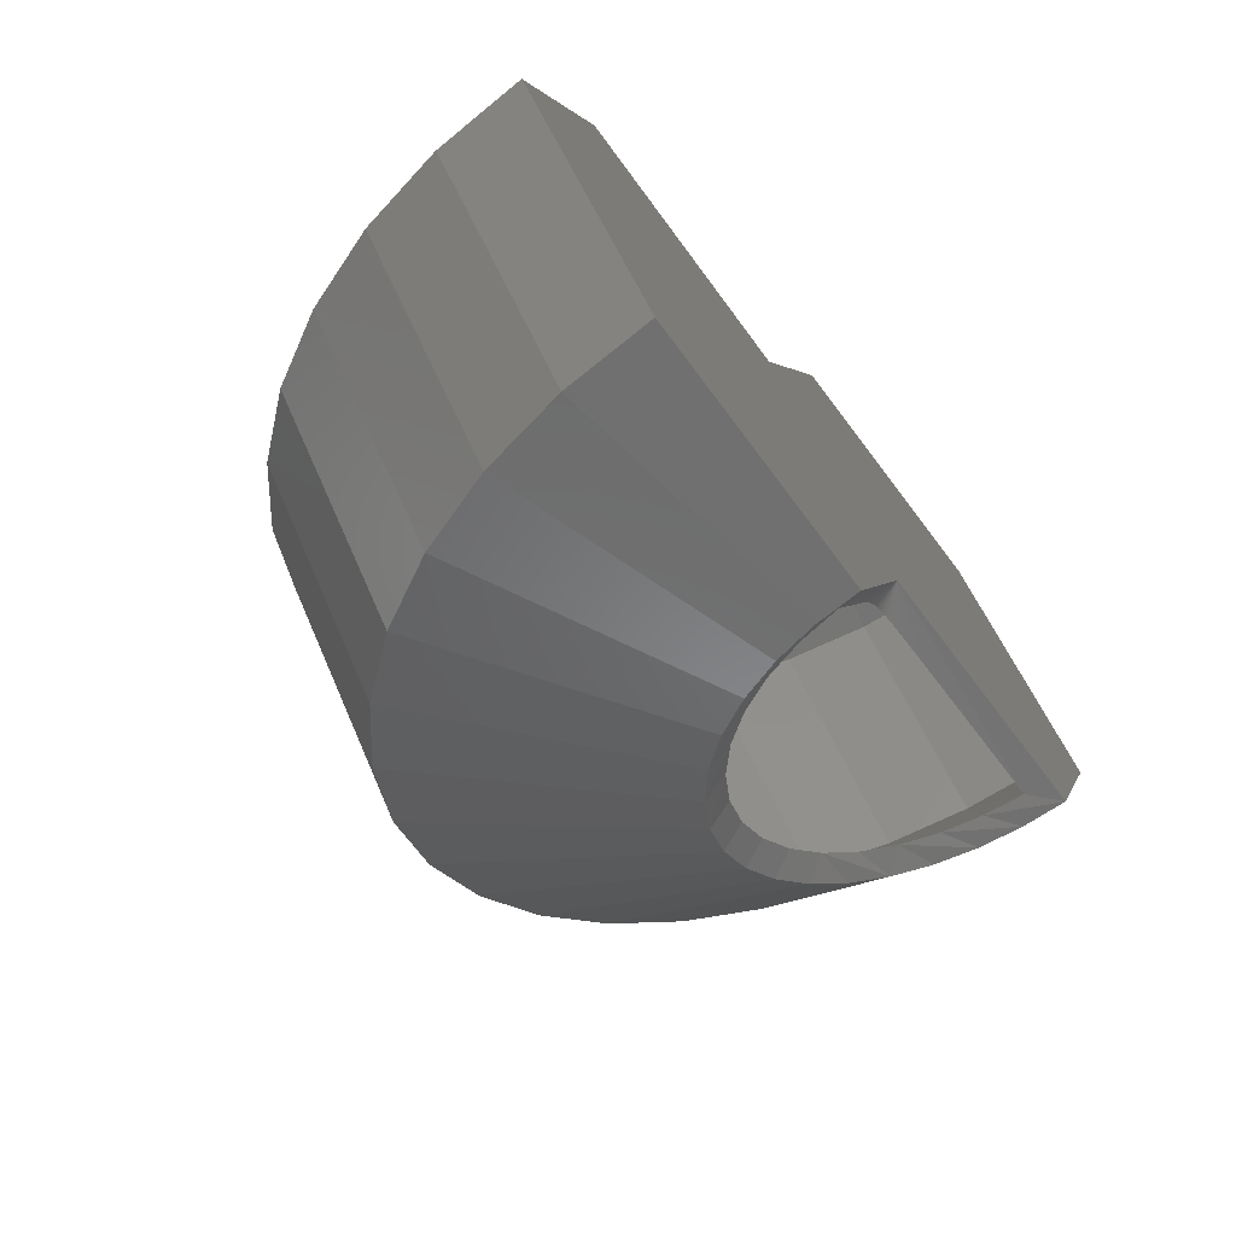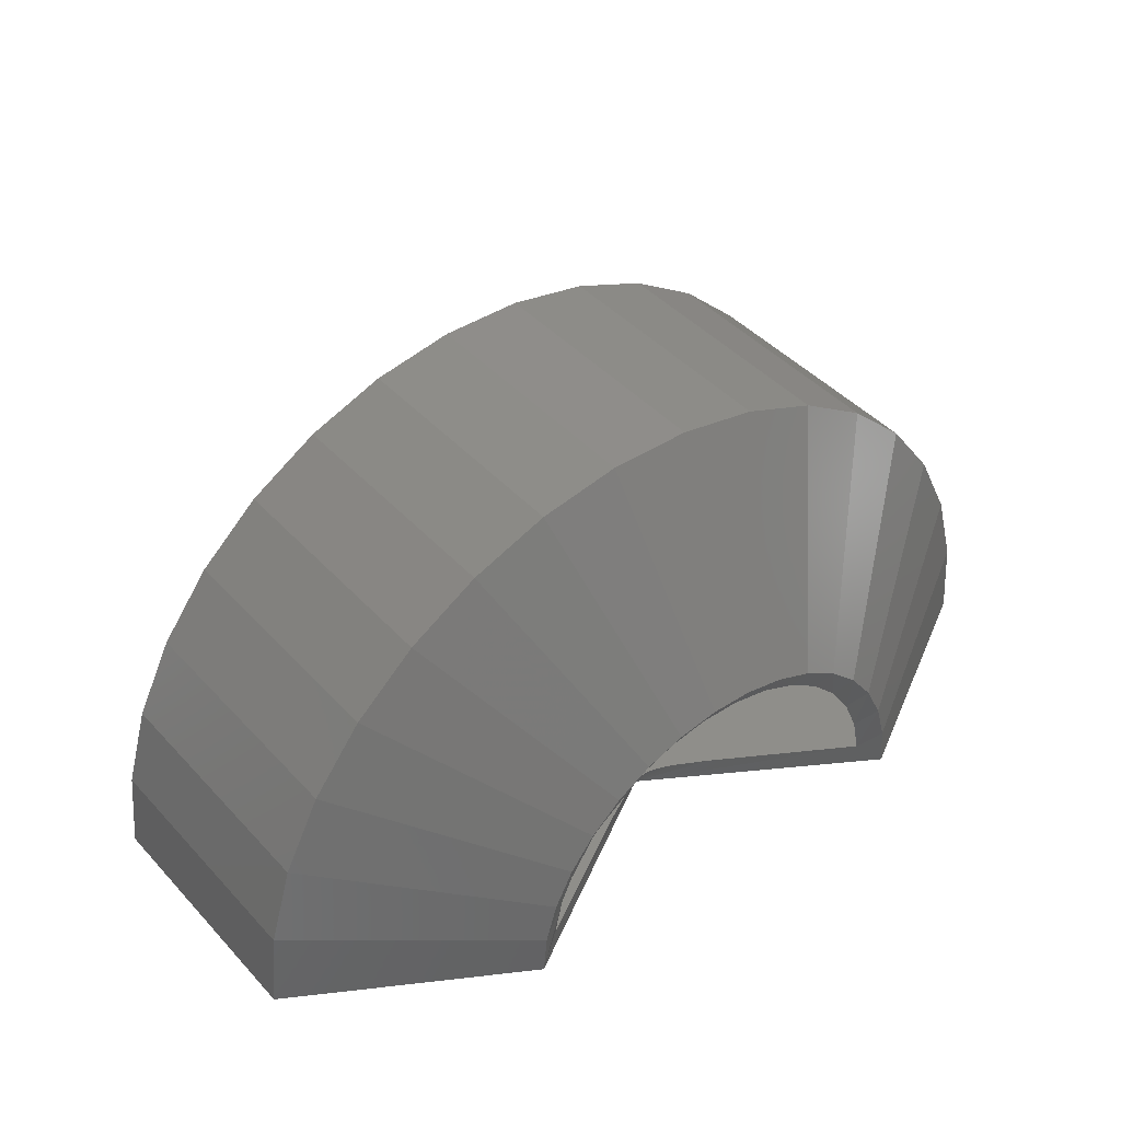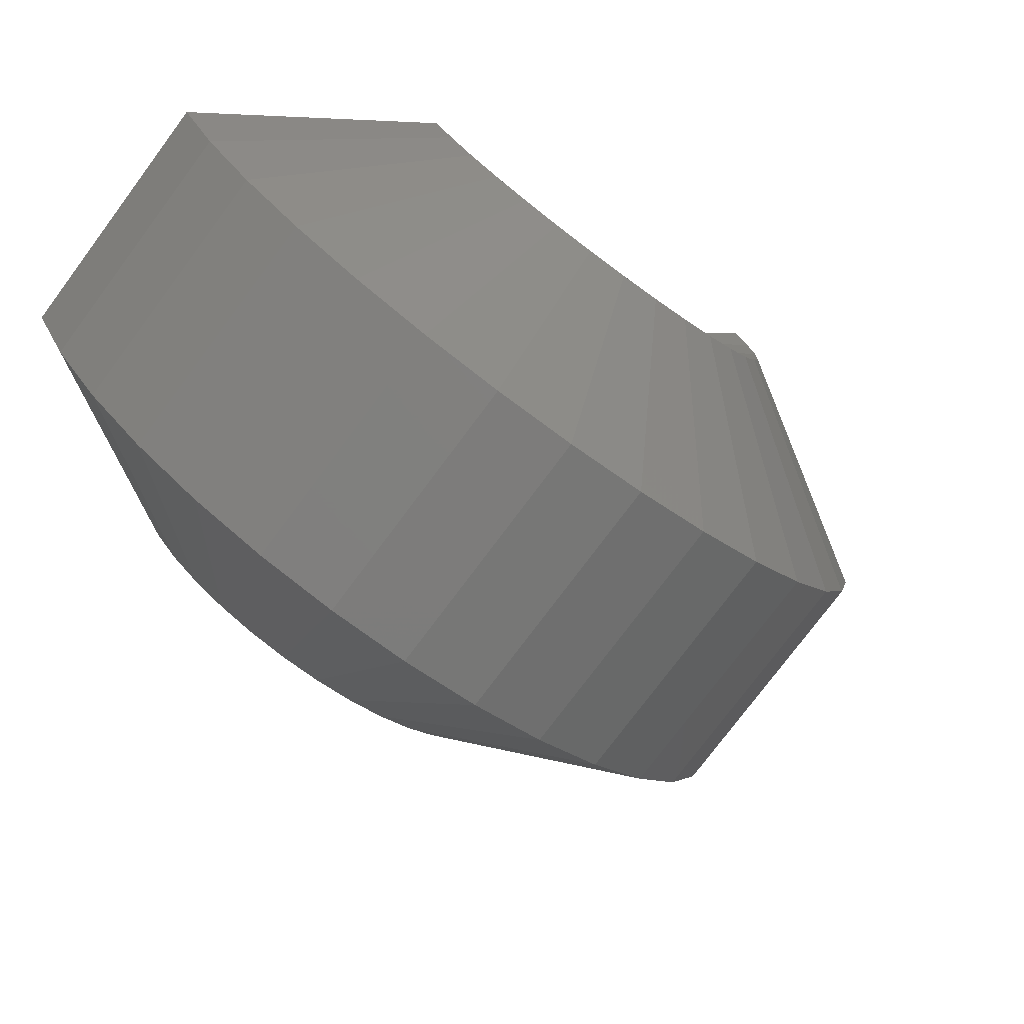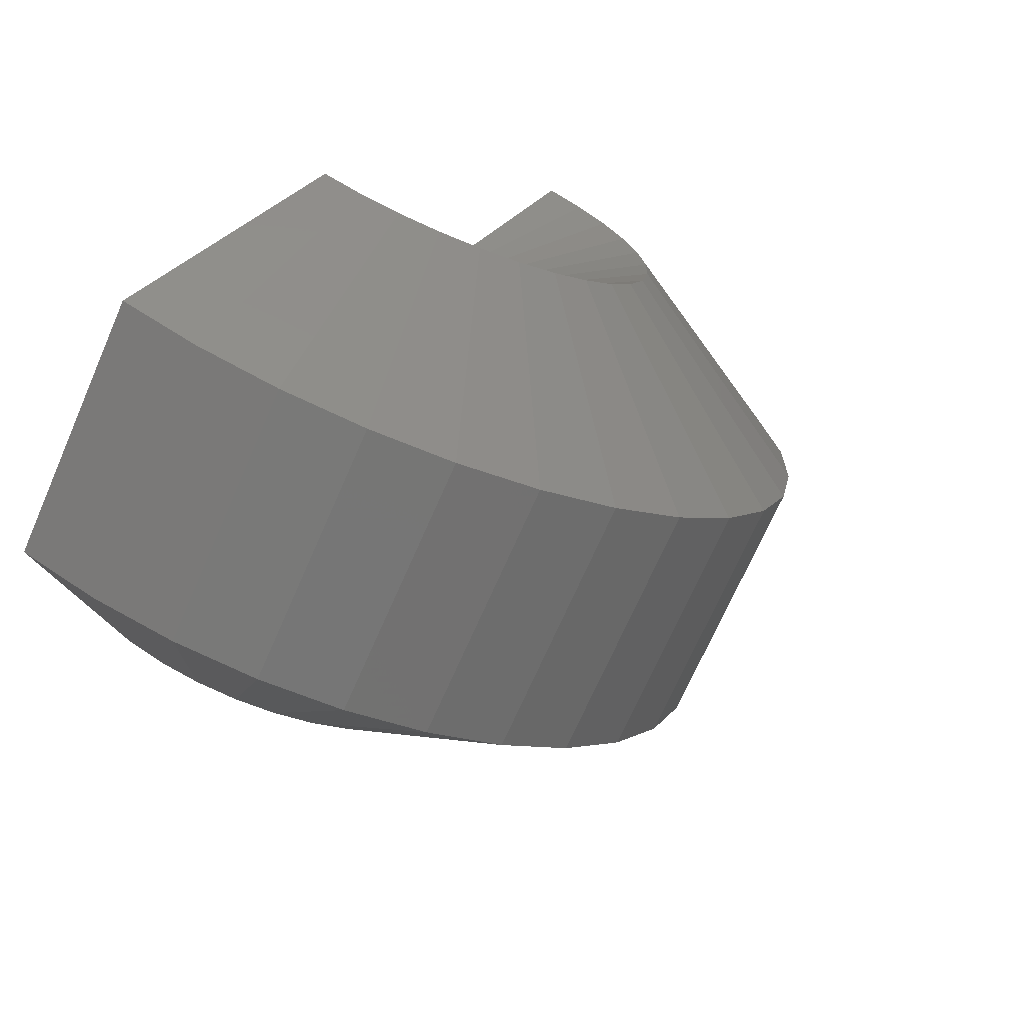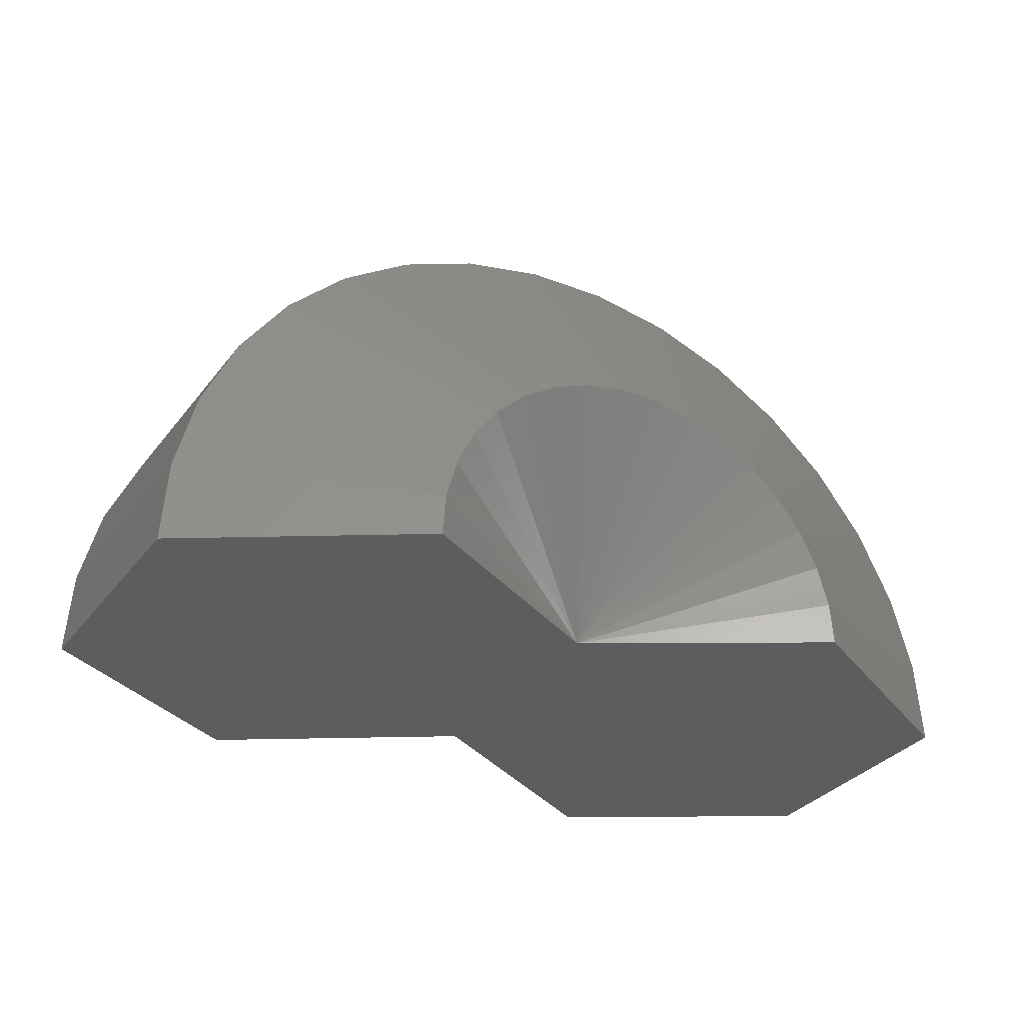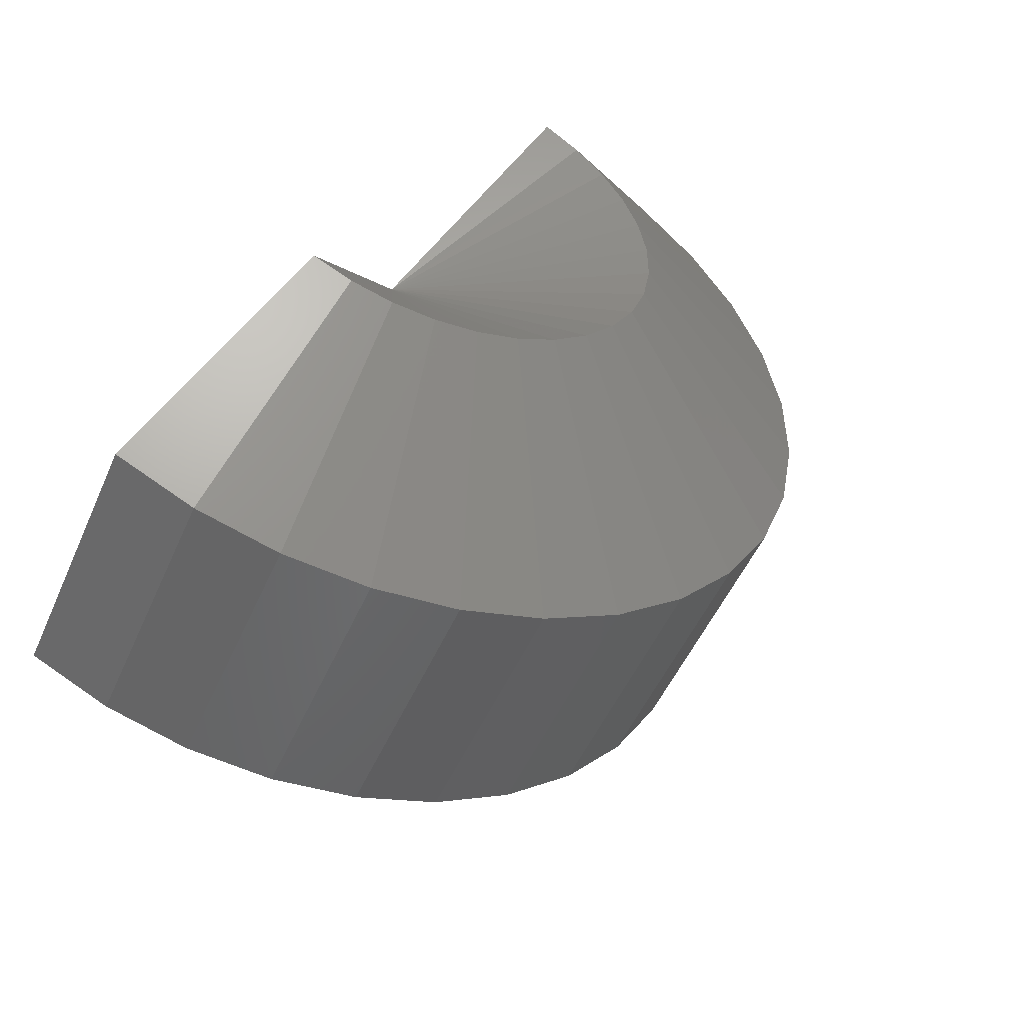
<metadata>
{"format":"stl","ext":"stl","renderer":"f3d","projection":"perspective","resolution":1024,"background":"white","views":[{"elev":-70.7,"azim":126.1,"up":"+Y"},{"elev":42.2,"azim":-77.3,"up":"+Z"},{"elev":27.4,"azim":-18.2,"up":"+Y"},{"elev":51.8,"azim":-50.4,"up":"+Y"},{"elev":-30.6,"azim":111.1,"up":"+Z"},{"elev":72.1,"azim":-51.4,"up":"+Y"}]}
</metadata>
<code>
# stl→obj: 160 verts, 316 faces
v 0.2763 -0.7039 0
v 0.5411 -1.423 -0.00811
v 0.5107 -1.345 0.0631
v 0.346 -0.911 0.06804
v 0.305 -0.8156 0.06918
v 0.2867 -0.781 0.06962
v 0.2714 -0.7583 0.06994
v 0.261 -0.7464 0.07013
v 0.2503 -0.7366 0.07031
v 0.2386 -0.7281 0.07031
v 0.2247 -0.7204 0.07031
v 0.1994 -0.7102 0.07031
v 0.1617 -0.6995 0.07031
v 0.05991 -0.679 0.07031
v -0.3988 -0.6076 0.07031
v -0.4816 -0.5933 0
v 0.5335 -1.416 0.1135
v 0.5086 -1.396 0.2311
v 0.4927 -1.33 0.175
v 0.4672 -1.363 0.3409
v 0.4582 -1.302 0.2804
v 0.4109 -1.317 0.4389
v 0.4086 -1.262 0.3752
v 0.3415 -1.261 0.5219
v 0.3456 -1.211 0.4558
v 0.1899 -1.085 0.5633
v 0.08027 -1.049 0.6551
v 0.1028 -1.014 0.5861
v 0.1733 -1.124 0.6319
v 0.2718 -1.151 0.5193
v 0.2613 -1.196 0.5869
v -0.01446 -0.9721 0.6558
v 0.01405 -0.9423 0.5868
v -0.1077 -0.8965 0.6341
v -0.07317 -0.8716 0.5654
v -0.2769 -0.7593 0.5268
v -0.1555 -0.8048 0.5227
v -0.1962 -0.8248 0.5906
v -0.2937 -0.6928 0.3807
v -0.23 -0.7444 0.4604
v -0.3471 -0.7024 0.4449
v -0.4044 -0.6559 0.3478
v -0.4468 -0.6216 0.2387
v -0.3442 -0.6518 0.2867
v -0.4728 -0.6005 0.1214
v -0.3797 -0.6231 0.1819
v 1.685 -0.9401 0.05501
v 1.447 -0.2967 0.06228
v 1.262 -1.462 0.05501
v 0.9124 -0.2096 0.06807
v 0.8071 -0.1873 0.06925
v 0.77 -0.1758 0.06969
v 0.744 -0.1641 0.07003
v 0.7249 -0.1513 0.07031
v 1.236 -1.441 0.2888
v -0.6684 0.103 0.07031
v -0.6407 0.08056 0.3037
v -0.5793 0.03076 0.5261
v -0.4863 -0.04462 0.7296
v -0.3652 -0.1428 0.9068
v -0.2202 -0.2604 1.051
v -0.05665 -0.393 1.158
v 0.1196 -0.5359 1.223
v 0.3023 -0.684 1.244
v 0.4847 -0.8319 1.22
v 0.6603 -0.9744 1.152
v 0.8229 -1.106 1.043
v 0.9664 -1.223 0.8962
v 1.086 -1.319 0.7171
v 1.177 -1.393 0.5122
v -0.2453 0.6248 0.07031
v 0.4334 0.5249 0.07031
v 0.7084 -0.1353 0.07031
v 0.6916 -0.1123 0.07031
v 0.6727 -0.07829 0.07031
v 0.6291 0.02008 0.07031
v 1.39 -0.2506 0.3068
v 1.428 -0.2812 0.1882
v 0.4537 0.5084 0.1959
v 0.6196 0.3739 0.51
v 0.5487 0.4314 0.42
v 0.4926 0.4769 0.3139
v 0.893 0.1522 0.6529
v 0.7952 0.2315 0.6287
v 0.7029 0.3064 0.5804
v 1.182 -0.08218 0.5766
v 1.09 -0.007714 0.6264
v 0.9927 0.07142 0.6521
v 1.335 -0.206 0.4138
v 1.265 -0.1491 0.5049
v 1.509 -0.7976 0.7171
v 1.39 -0.7008 0.8962
v 1.246 -0.5844 1.043
v 1.083 -0.4526 1.152
v 0.9078 -0.3102 1.22
v 0.7253 -0.1622 1.244
v 0.5427 -0.01415 1.223
v 0.3664 0.1288 1.158
v 0.2029 0.2614 1.051
v 0.05788 0.3789 0.9068
v -0.06326 0.4772 0.7296
v 1.6 -0.8714 0.5122
v 1.659 -0.9195 0.2888
v -0.1562 0.5525 0.5261
v -0.2177 0.6023 0.3037
v 1.501 -0.2354 -0.008082
v 1.765 -0.954 -0.01619
v 0.75 -0.1197 0
v 1.292 -1.538 -0.01619
v 0.4816 0.5909 0
v -0.2763 0.7014 0
v -0.75 0.1172 0
v 1.277 -1.526 0.2265
v 1.75 -0.9417 0.2265
v 1.227 -1.486 0.4614
v 1.7 -0.9014 0.4614
v 1.144 -1.419 0.6805
v 1.618 -0.8345 0.6805
v 1.032 -1.327 0.8762
v 1.505 -0.7433 0.8762
v 0.8932 -1.215 1.042
v 1.367 -0.6309 1.042
v 0.7332 -1.085 1.172
v 1.207 -0.5012 1.172
v 0.5574 -0.9428 1.261
v 1.031 -0.3586 1.261
v 0.3717 -0.7923 1.308
v 0.8454 -0.2081 1.308
v 0.1826 -0.639 1.309
v 0.6563 -0.05475 1.309
v -0.003507 -0.4881 1.266
v 0.4702 0.09613 1.266
v -0.1802 -0.3448 1.179
v 0.2935 0.2394 1.179
v -0.3414 -0.2141 1.052
v 0.1323 0.3701 1.052
v -0.4816 -0.1005 0.8882
v -0.007876 0.4837 0.8882
v -0.5959 -0.007744 0.6943
v -0.1222 0.5765 0.6943
v -0.6805 0.06086 0.4766
v -0.2068 0.6451 0.4766
v -0.7325 0.103 0.2424
v -0.2588 0.6872 0.2424
v 0.6855 0.4255 0.5249
v 0.6156 0.4822 0.4433
v 0.5585 0.5285 0.3465
v 0.5163 0.5628 0.2379
v 0.4903 0.5838 0.121
v 1.302 -0.0741 0.52
v 1.371 -0.1302 0.4373
v 1.427 -0.1757 0.3397
v 1.468 -0.2091 0.2303
v 1.493 -0.2292 0.1131
v 1.222 -0.009367 0.5849
v 1.134 0.06179 0.6296
v 1.041 0.1369 0.6528
v 0.766 0.3603 0.5885
v 0.8542 0.2888 0.6318
v 0.947 0.2135 0.6535
f 1 2 3
f 1 3 4
f 1 4 5
f 1 5 6
f 1 6 7
f 1 7 8
f 1 8 9
f 1 9 10
f 1 10 11
f 1 11 12
f 1 12 13
f 1 13 14
f 1 14 15
f 1 15 16
f 2 17 3
f 3 17 18
f 3 18 19
f 19 18 20
f 19 20 21
f 20 22 21
f 21 22 23
f 22 24 23
f 23 24 25
f 26 27 28
f 27 26 29
f 29 26 30
f 29 30 31
f 31 30 25
f 31 25 24
f 27 32 28
f 28 32 33
f 32 34 33
f 33 34 35
f 36 37 38
f 38 37 35
f 38 35 34
f 39 40 41
f 41 40 37
f 41 37 36
f 41 42 39
f 39 42 43
f 39 43 44
f 44 43 45
f 44 45 46
f 46 45 16
f 46 16 15
f 47 48 8
f 47 8 7
f 47 7 6
f 47 6 5
f 47 5 4
f 47 4 3
f 47 3 49
f 9 8 48
f 9 48 50
f 9 50 51
f 9 51 52
f 9 52 53
f 9 53 54
f 19 55 3
f 55 49 3
f 56 57 15
f 57 46 15
f 57 58 46
f 59 60 39
f 44 59 39
f 44 58 59
f 46 58 44
f 60 61 40
f 39 60 40
f 61 62 37
f 40 61 37
f 63 64 33
f 35 63 33
f 35 62 63
f 37 62 35
f 64 65 28
f 33 64 28
f 65 66 26
f 28 65 26
f 67 68 25
f 30 67 25
f 30 66 67
f 26 66 30
f 68 69 23
f 25 68 23
f 69 70 21
f 23 69 21
f 19 70 55
f 21 70 19
f 71 56 15
f 71 15 14
f 71 14 13
f 71 13 12
f 71 12 11
f 71 11 10
f 71 10 72
f 9 54 73
f 9 73 74
f 9 74 75
f 9 75 76
f 9 76 72
f 9 72 10
f 77 50 78
f 48 78 50
f 72 76 79
f 74 80 75
f 75 80 81
f 75 81 76
f 76 81 82
f 76 82 79
f 54 83 73
f 73 83 84
f 73 84 74
f 74 84 85
f 74 85 80
f 52 86 53
f 53 86 87
f 53 87 54
f 54 87 88
f 54 88 83
f 50 77 51
f 51 77 89
f 51 89 52
f 52 89 90
f 52 90 86
f 91 92 89
f 77 91 89
f 92 93 90
f 89 92 90
f 93 94 86
f 90 93 86
f 95 96 88
f 87 95 88
f 87 94 95
f 86 94 87
f 96 97 83
f 88 96 83
f 97 98 84
f 83 97 84
f 99 100 80
f 85 99 80
f 85 98 99
f 84 98 85
f 100 101 81
f 80 100 81
f 81 101 82
f 91 77 102
f 102 77 78
f 102 78 103
f 103 78 48
f 103 48 47
f 101 104 82
f 82 104 105
f 82 105 79
f 79 105 71
f 79 71 72
f 64 95 65
f 65 95 94
f 65 94 66
f 66 94 93
f 66 93 67
f 67 93 92
f 67 92 68
f 68 92 91
f 68 91 69
f 69 91 102
f 69 102 70
f 70 102 103
f 70 103 55
f 55 103 47
f 55 47 49
f 95 64 96
f 96 64 63
f 96 63 97
f 97 63 62
f 97 62 98
f 98 62 61
f 98 61 99
f 99 61 60
f 99 60 100
f 100 60 59
f 100 59 101
f 101 59 58
f 101 58 104
f 104 58 57
f 104 57 105
f 105 57 56
f 105 56 71
f 106 107 108
f 108 107 109
f 108 109 1
f 1 109 2
f 110 108 111
f 111 108 112
f 108 1 112
f 112 1 16
f 109 107 113
f 113 107 114
f 113 114 115
f 115 114 116
f 115 116 117
f 117 116 118
f 117 118 119
f 119 118 120
f 119 120 121
f 121 120 122
f 121 122 123
f 123 122 124
f 123 124 125
f 125 124 126
f 125 126 127
f 127 126 128
f 127 128 129
f 129 128 130
f 129 130 131
f 131 130 132
f 131 132 133
f 133 132 134
f 133 134 135
f 135 134 136
f 135 136 137
f 137 136 138
f 137 138 139
f 139 138 140
f 139 140 141
f 141 140 142
f 141 142 143
f 143 142 144
f 143 144 112
f 112 144 111
f 136 145 138
f 138 145 146
f 138 146 140
f 140 146 147
f 140 147 142
f 142 147 148
f 142 148 144
f 144 148 149
f 144 149 111
f 111 149 110
f 150 122 151
f 151 122 120
f 151 120 152
f 152 120 118
f 152 118 153
f 153 118 116
f 153 116 154
f 154 116 114
f 154 114 106
f 106 114 107
f 122 150 124
f 124 150 155
f 124 155 126
f 126 155 156
f 126 156 128
f 128 156 157
f 128 157 130
f 145 136 158
f 158 136 134
f 158 134 159
f 159 134 132
f 159 132 160
f 160 132 130
f 160 130 157
f 108 110 149
f 108 149 148
f 108 148 147
f 108 147 146
f 108 146 145
f 108 145 158
f 108 158 159
f 108 159 160
f 108 160 157
f 108 157 156
f 108 156 155
f 108 155 150
f 108 150 151
f 108 151 152
f 108 152 153
f 108 153 154
f 108 154 106
f 36 135 41
f 41 135 137
f 41 137 42
f 42 137 139
f 42 139 43
f 43 139 141
f 43 141 45
f 45 141 143
f 45 143 16
f 16 143 112
f 121 24 119
f 119 24 22
f 119 22 117
f 117 22 20
f 117 20 115
f 115 20 18
f 115 18 113
f 113 18 17
f 113 17 109
f 109 17 2
f 135 36 133
f 133 36 38
f 133 38 131
f 131 38 34
f 131 34 129
f 129 34 32
f 129 32 127
f 24 121 31
f 31 121 123
f 31 123 29
f 29 123 125
f 29 125 27
f 27 125 127
f 27 127 32

</code>
